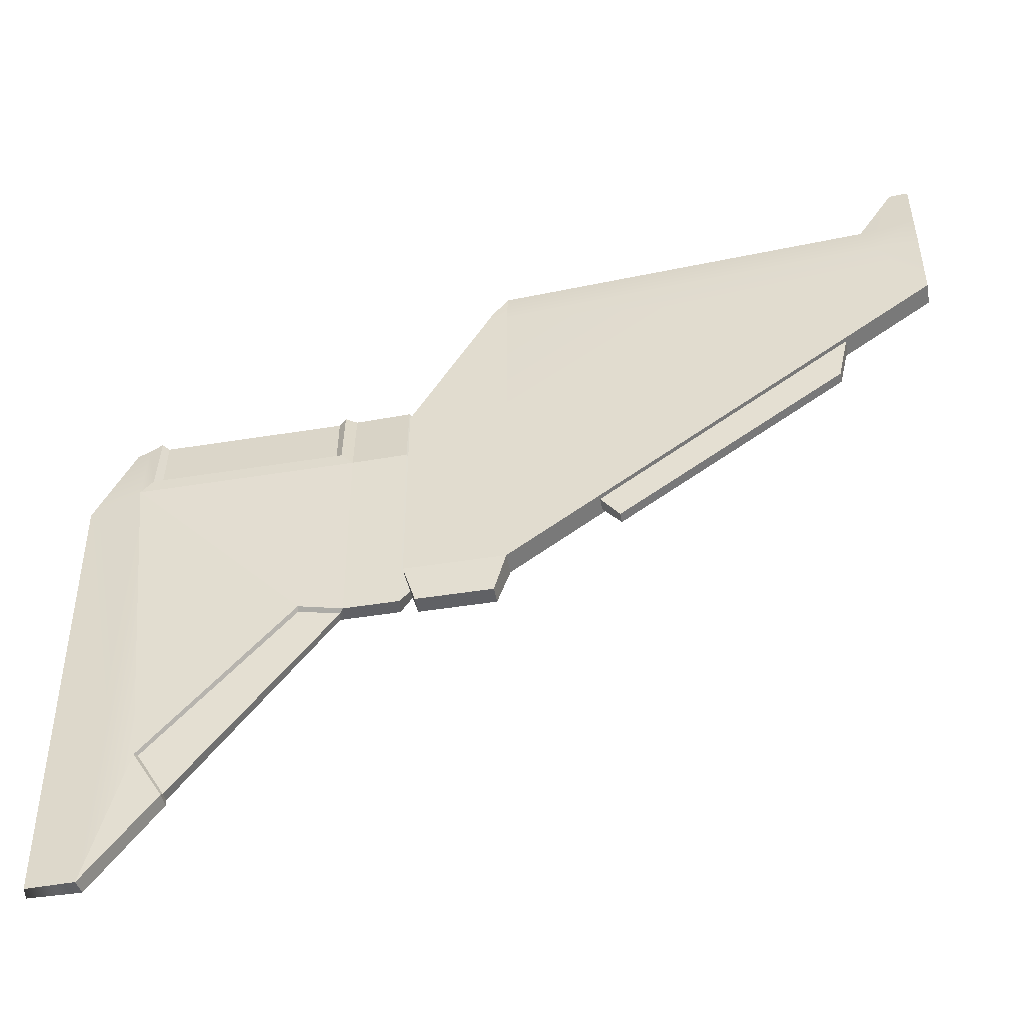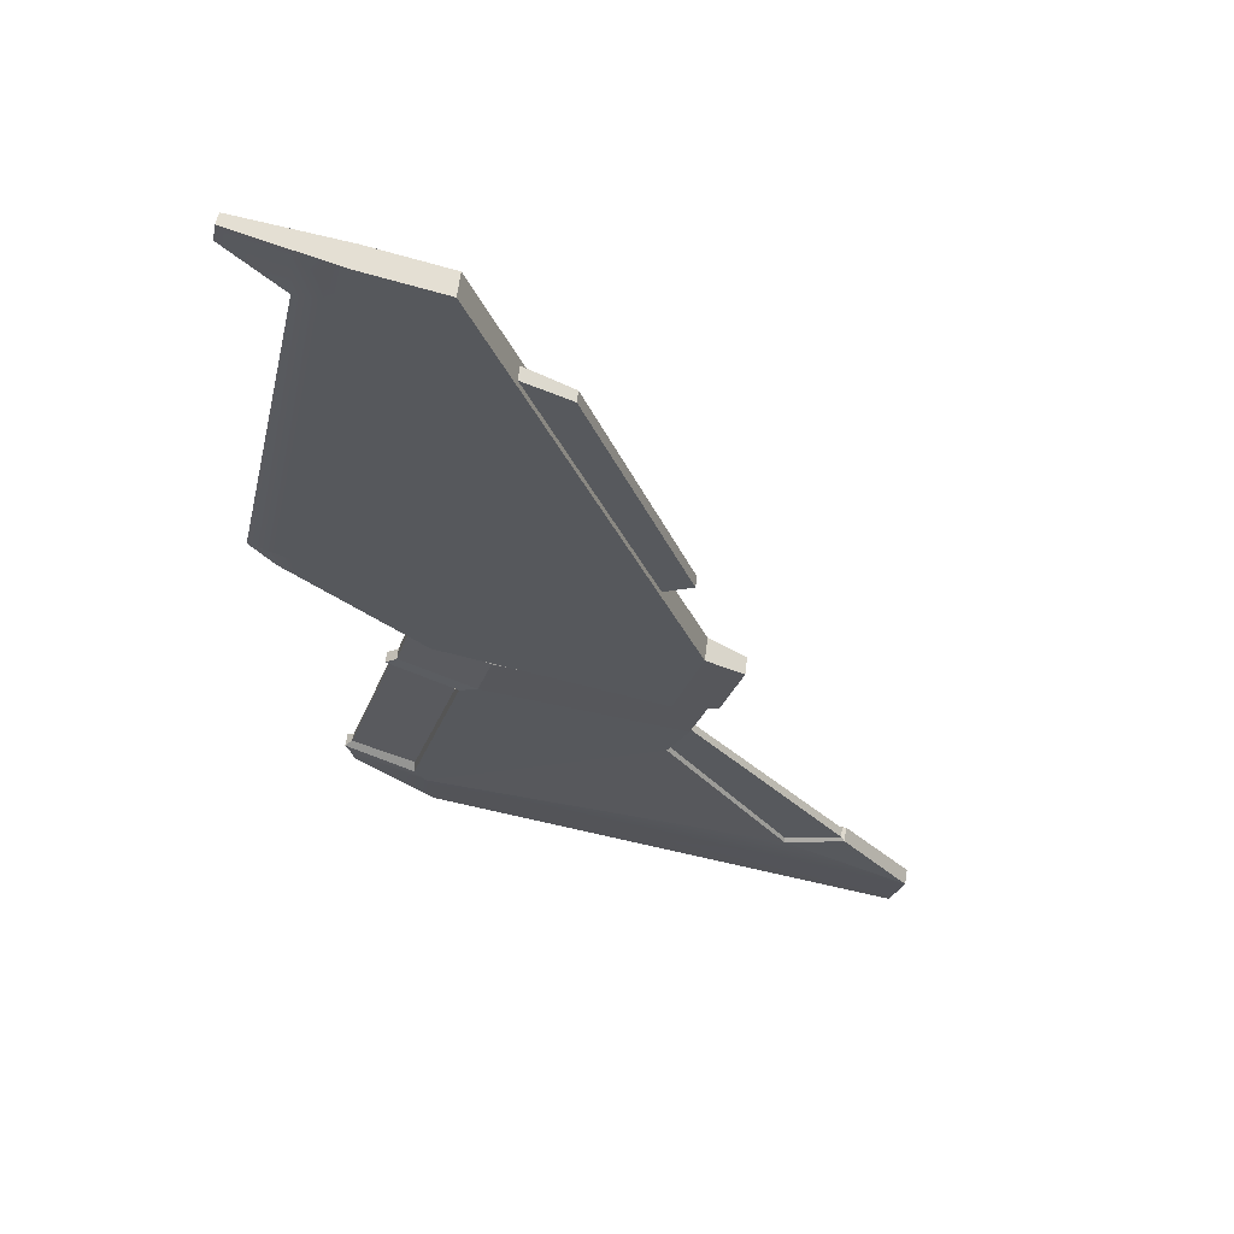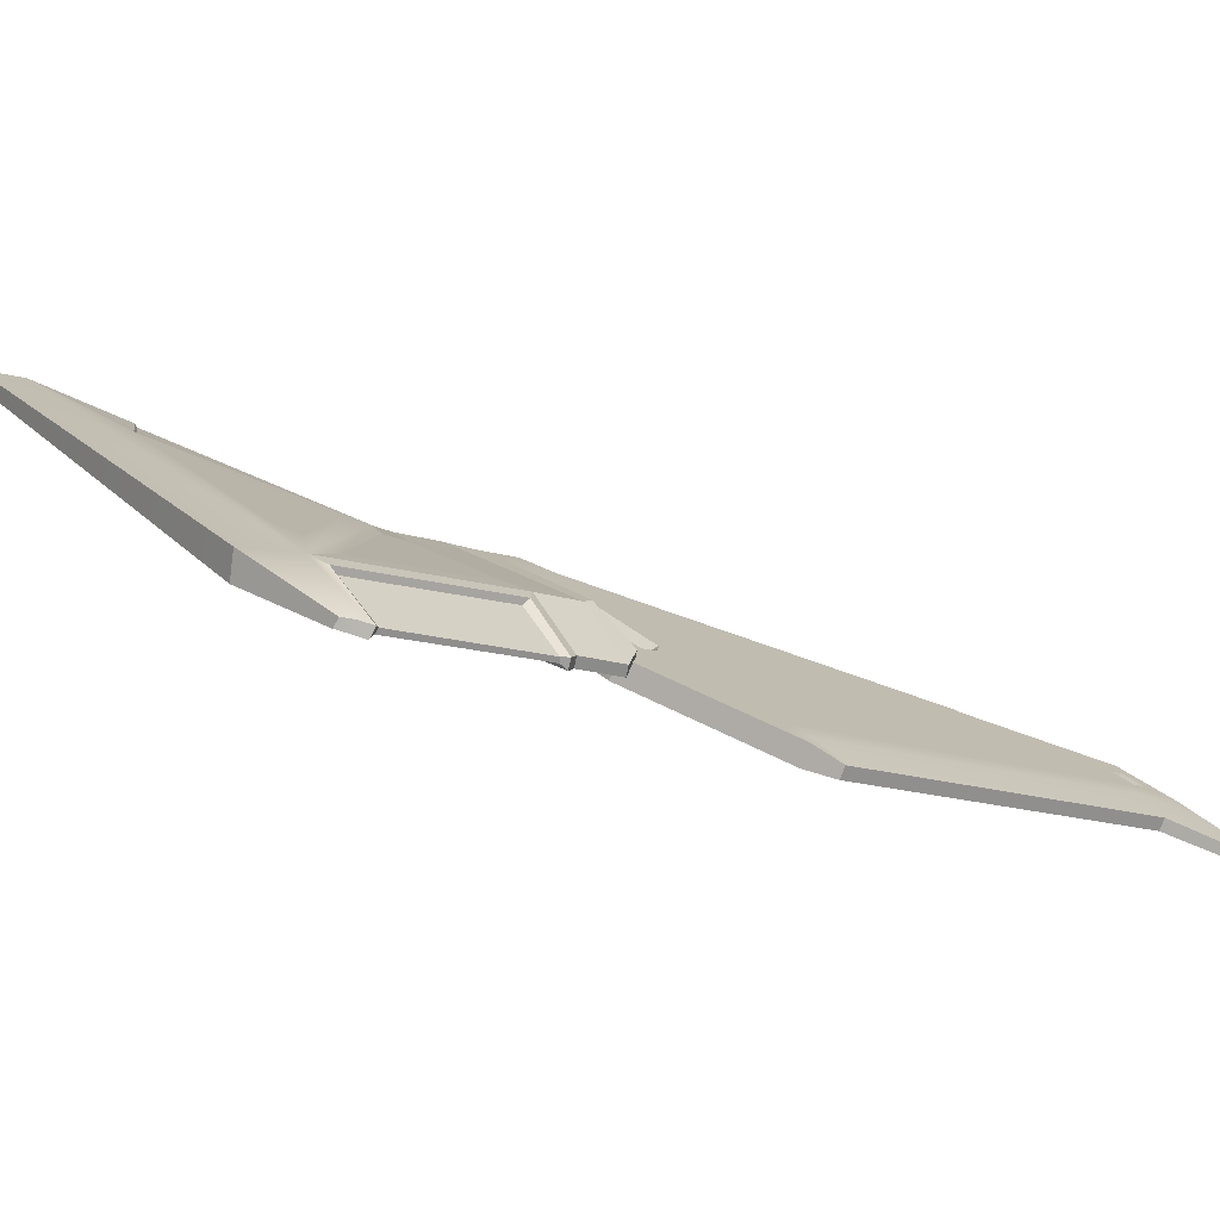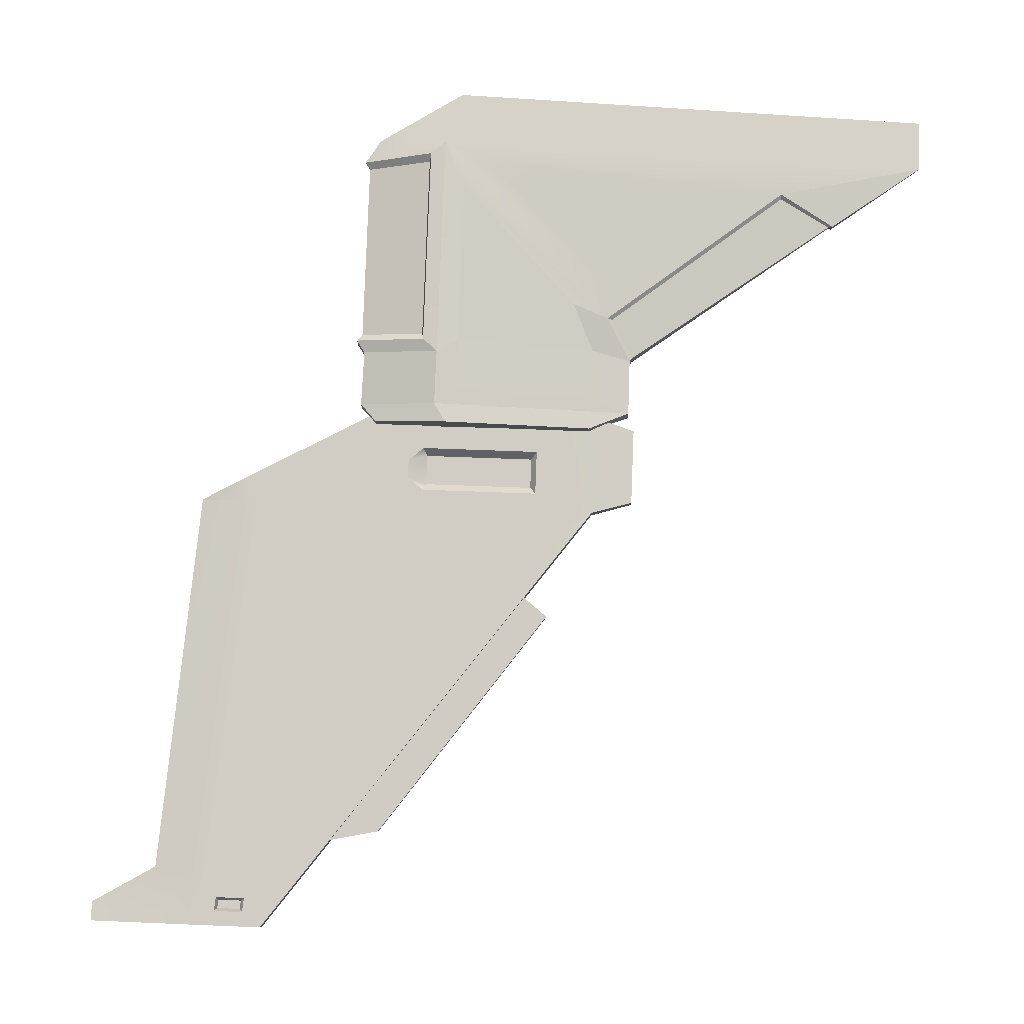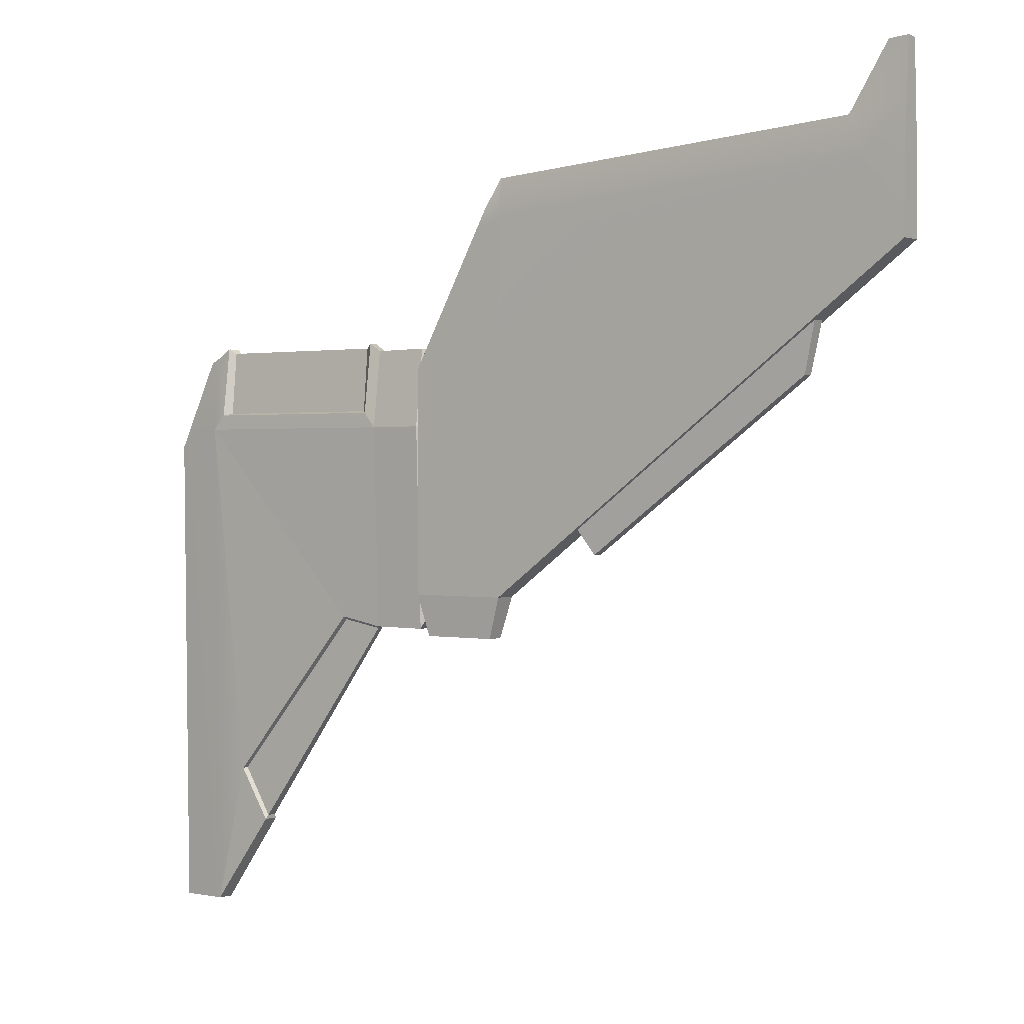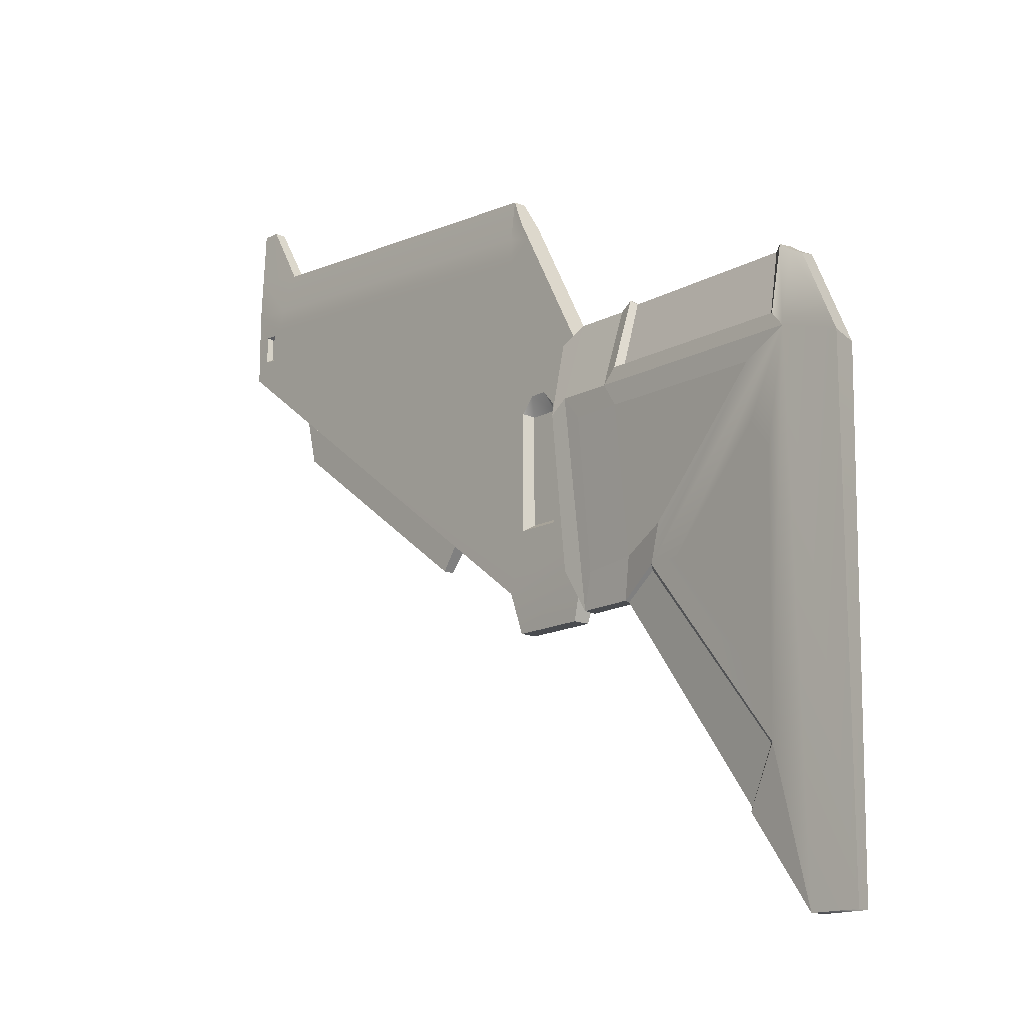
<metadata>
{"format":"obj","ext":"obj","renderer":"f3d","projection":"perspective","resolution":1024,"background":"white","views":[{"elev":-48.2,"azim":-14.3,"up":"+Z"},{"elev":-51.9,"azim":72.6,"up":"+Y"},{"elev":27.1,"azim":-35.4,"up":"+Y"},{"elev":58.4,"azim":92.4,"up":"+Y"},{"elev":0.9,"azim":12.2,"up":"+Z"},{"elev":-14.9,"azim":-155.2,"up":"+Z"}]}
</metadata>
<code>
v 203.2 -113.5 114.3
v 278.8 -143.6 263.1
v 210.8 -96.78 114.3
v 283.2 -133.9 263.1
v 210.8 -96.78 -67.39
v 284.8 -130.4 -67.39
v 203.2 -113.5 -67.39
v 277.2 -147.1 -67.39
v 601.1 -294.3 195.6
v 560.5 -271.6 285.8
v 608.7 -277.6 195.6
v 564.9 -261.9 285.8
v 218.9 -103 -100.6
v 274.8 -128.3 -100.6
v 269.1 -140.9 -100.6
v 213.2 -115.5 -100.6
v 257.7 -138.2 223.9
v 265 -121.4 223.2
v 284.8 -130.4 230
v 277.2 -147.1 230.7
v 601.1 -294.3 257.7
v 608.7 -277.6 257
v 603.4 -289.2 338
v 589.1 -282.7 336.7
v 607.1 -281 337.3
v 592.8 -274.5 336.7
v 227.5 -104.4 108.7
v 284.8 -130.4 207
v 278.3 -127.5 -41.53
v 227.5 -104.4 -41.53
v 580.9 -264.9 235.9
v 580.9 -264.9 204.1
v 272.9 -125 239.1
v 265.5 -141.8 239.6
v 239 -109.6 77.02
v 271.5 -124.4 77.02
v 271.5 -124.4 -19.08
v 239 -109.6 -19.08
v 241.4 -118 74.12
v 263.6 -128 74.12
v 263.6 -128 -14.62
v 241.4 -118 -14.62
v 248.7 -114 89.32
v 261.7 -119.9 89.32
v 597.8 -272.7 234.4
v 597.8 -272.7 210.9
v 587.5 -268 210
v 587.5 -268 233.5
v 593.9 -276 232.5
v 593.9 -276 213.8
v 587.6 -273.1 213
v 587.6 -273.1 231.7
v 576.3 -262.9 254.3
v 608 -279.1 293.1
v 602.1 -292 293.4
v 568.7 -279.5 255
v 338.5 -154.8 212.3
v 519.8 -237.2 229.9
v 350.2 -160.1 195.6
v 511.6 -233.5 211.1
v 350.4 -164.4 -12.87
v 345.9 -174.1 -12.87
v 540 -250.5 141.1
v 535.5 -260.3 141.1
v 363.8 -171.6 -32.12
v 360.2 -179.5 -32.12
v 531.7 -247.9 101.8
v 528.2 -255.8 101.8
v -2.163 -18.94 68.42
v 161.1 -93.74 68.42
v 7.876 16.85 68.42
v 174.2 -57.86 68.42
v 6.166 -1.927 -337.8
v 166 -75.54 -95.27
v -0.3066 -12.24 -337.8
v 162.9 -87.05 -95.27
v 0.4966 -9.725 131.1
v 163.7 -84.53 131.1
v 166 -75.54 131.1
v 6.166 -1.927 131.1
v 203.6 -106 -95.58
v 201.8 -112.7 68.68
v 206.6 -94.47 -95.58
v 214.8 -76.83 68.68
v 206.6 -94.54 132
v 204.4 -103.5 132
v 136.7 -54.41 -75.15
v 129.8 -73.97 -88.24
v 32.55 -9.417 -220.3
v 54.11 -24.01 -265
v 48.67 -34.69 -265
v 25.41 -25.66 -222.9
v 28.83 -23.96 -222
v 50.2 -32.19 -261.7
v 161.8 -82.8 -96.94
v 131 -70.7 -90.7
v 34.54 -13.23 -220.5
v 53.73 -25.64 -261.7
v 136.5 -56.81 -79.14
v 163.1 -75.45 -96.89
v 9.751 -13.98 137.9
v 154.6 -80.33 137.9
v 157 -71.12 137.9
v 15.23 -5.78 137.9
v 7.211 -22.64 80.47
v 152 -89 80.47
v 16.98 11.58 80.42
v 164.5 -54.61 80.44
v 15.98 -13.71 133.9
v 150.6 -75.39 133.9
v 151.1 -70.79 133.7
v 19.34 -10.06 133.7
v 14.5 -19.76 82.02
v 149.1 -81.44 82.02
v 20.12 4.116 81.62
v 157.3 -57.41 81.64
v 164.3 -54.84 51.01
v 160.5 -69.23 -63.33
v 202.3 -73.29 51.01
v 198.8 -86.92 -67.59
v 40.65 0.2334 51.01
v 128.1 -47.35 -46.08
v 221.5 -101.9 -62.49
v 220.2 -105.8 59.1
v 223.2 -94.72 -62.49
v 228.4 -83.72 59.1
v 223.3 -94.47 118.4
v 222 -100.1 118.4
v -34.47 4.143 -338
v -38 3.268 53.7
v -34.67 28.61 55.83
v -31.39 14.19 -338
v -8.361 -5.744 126.1
v -3.161 0.7534 126.1
v 112.8 -42.45 -74.66
v 39.3 -1.791 7.266
v 24.44 4.628 -13.44
v 37.11 -8.865 -161.7
v 45.94 -13.57 -167.8
f 1 17 18 3
f 39 40 41 42
f 13 14 15 16
f 7 8 20 17 1
f 24 23 25 26
f 7 1 3 5
f 66 65 67 68
f 32 60 58 31
f 4 2 10 12
f 5 6 14 13
f 6 8 15 14
f 8 7 16 15
f 7 5 13 16
f 33 34 2 4
f 19 18 33
f 34 20 2
f 22 21 9 11
f 21 56 9
f 55 56 21
f 21 22 54 55
f 22 53 54
f 12 10 24 26
f 3 18 28 27
f 18 19 28
f 6 5 30 29
f 5 3 27 30
f 19 53 58 57
f 49 50 51 52
f 11 6 29 32
f 18 17 34 33
f 19 33 4
f 17 20 34
f 27 28 44 43
f 28 29 37 36
f 29 30 38 37
f 30 27 35 38
f 39 43 44 40
f 36 37 41 40
f 37 38 42 41
f 38 35 39 42
f 44 28 36
f 40 44 36
f 35 43 39
f 27 43 35
f 22 11 46 45
f 11 32 47 46
f 32 31 48 47
f 31 22 45 48
f 45 46 50 49
f 46 47 51 50
f 47 48 52 51
f 48 45 49 52
f 53 19 4 12
f 54 53 12 26 25
f 55 54 25 23
f 10 56 55 23 24
f 2 20 56 10
f 9 56 20 8
f 31 53 22
f 58 60 59 57
f 19 57 28
f 58 53 31
f 29 59 60
f 29 60 32
f 59 28 57
f 29 28 59
f 8 6 61 62
f 6 11 63 61
f 11 9 64 63
f 9 8 62 64
f 62 61 65 66
f 61 63 67 65
f 63 64 68 67
f 64 62 66 68
f 109 110 111 112
f 73 71 89
f 73 90 91 75
f 93 94 95 96
f 124 123 125 126
f 129 130 131 132
f 113 114 110 109
f 124 126 127 128
f 116 115 112 111
f 131 130 133 134
f 70 76 81 82
f 76 74 83 81
f 118 117 119 120
f 72 79 85 84
f 79 78 86 85
f 78 70 82 86
f 88 76 70 69
f 122 121 117 118
f 69 92 88
f 98 97 99 100
f 94 98 100 95
f 92 75 91
f 136 137 71
f 73 89 90
f 69 75 92
f 92 91 94 93
f 76 88 96 95
f 88 92 93 96
f 90 89 97 98
f 89 87 99 97
f 87 74 100 99
f 91 90 98 94
f 74 76 95 100
f 78 79 103 102
f 80 77 101 104
f 69 70 106 105
f 70 78 102 106
f 77 69 105 101
f 72 71 107 108
f 71 80 104 107
f 79 72 108 103
f 102 103 111 110
f 104 101 109 112
f 105 106 114 113
f 106 102 110 114
f 101 105 113 109
f 108 107 115 116
f 107 104 112 115
f 103 108 116 111
f 72 84 119 117
f 84 83 120 119
f 83 74 118 120
f 87 71 121 122
f 71 72 117 121
f 74 87 122 118
f 82 81 123 124
f 81 83 125 123
f 83 84 126 125
f 84 85 127 126
f 85 86 128 127
f 86 82 124 128
f 75 69 130 129
f 71 73 132 131
f 73 75 129 132
f 69 77 133 130
f 77 80 134 133
f 80 71 131 134
f 139 89 138
f 71 87 135 136
f 89 71 137 138
f 137 136 135 139 138
f 87 89 139 135

</code>
